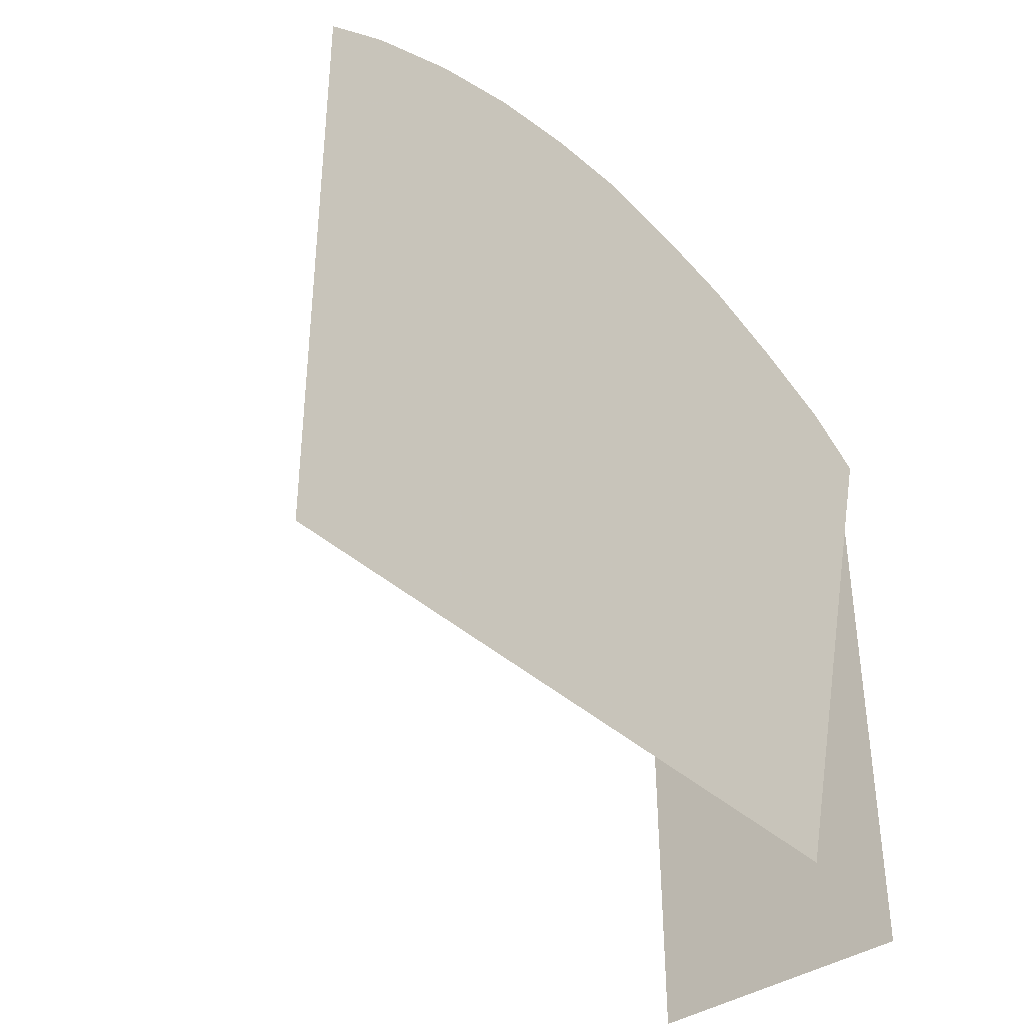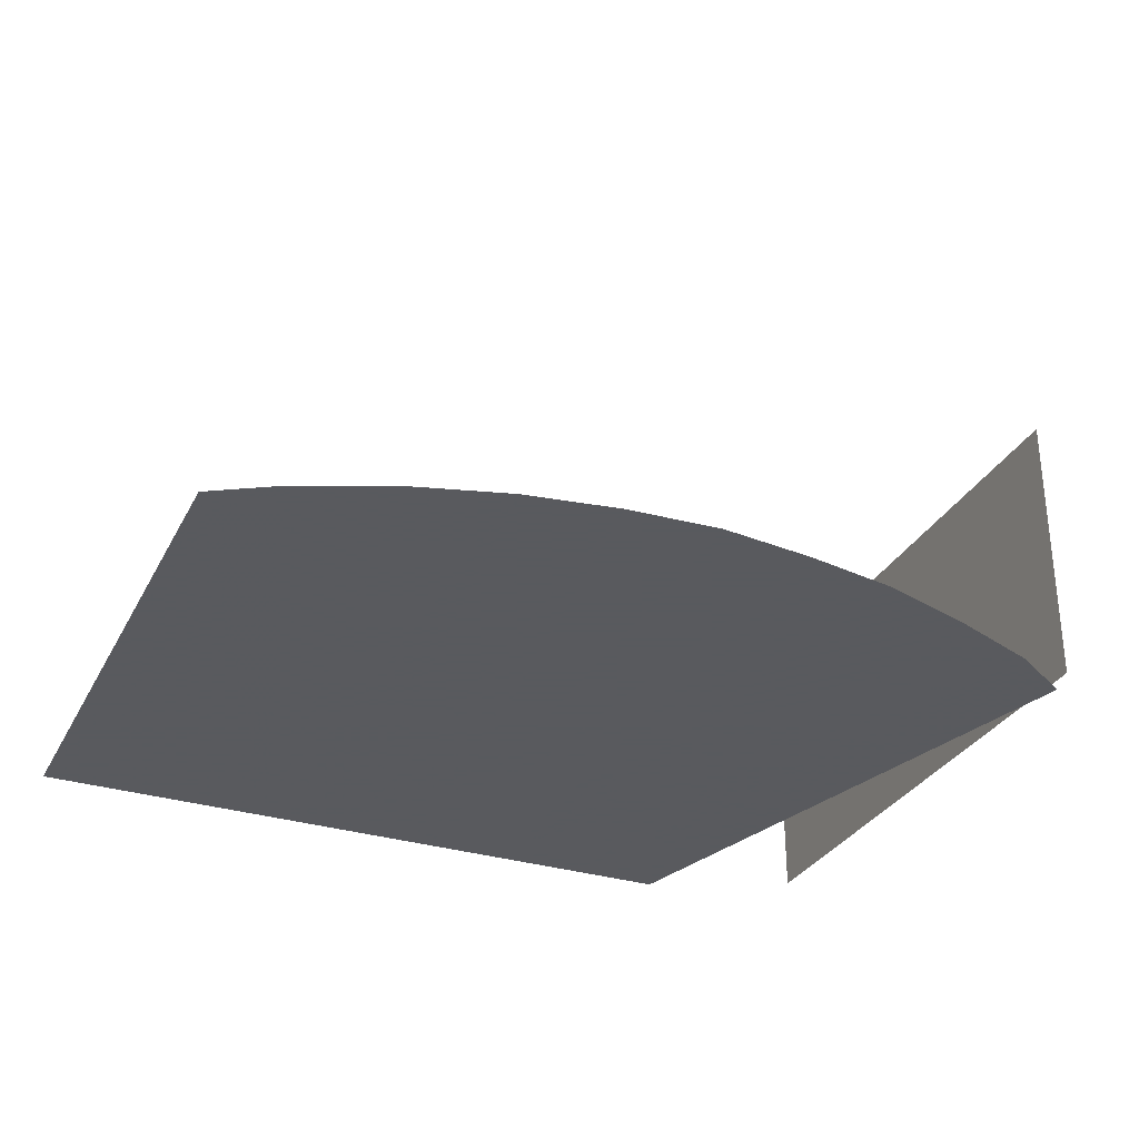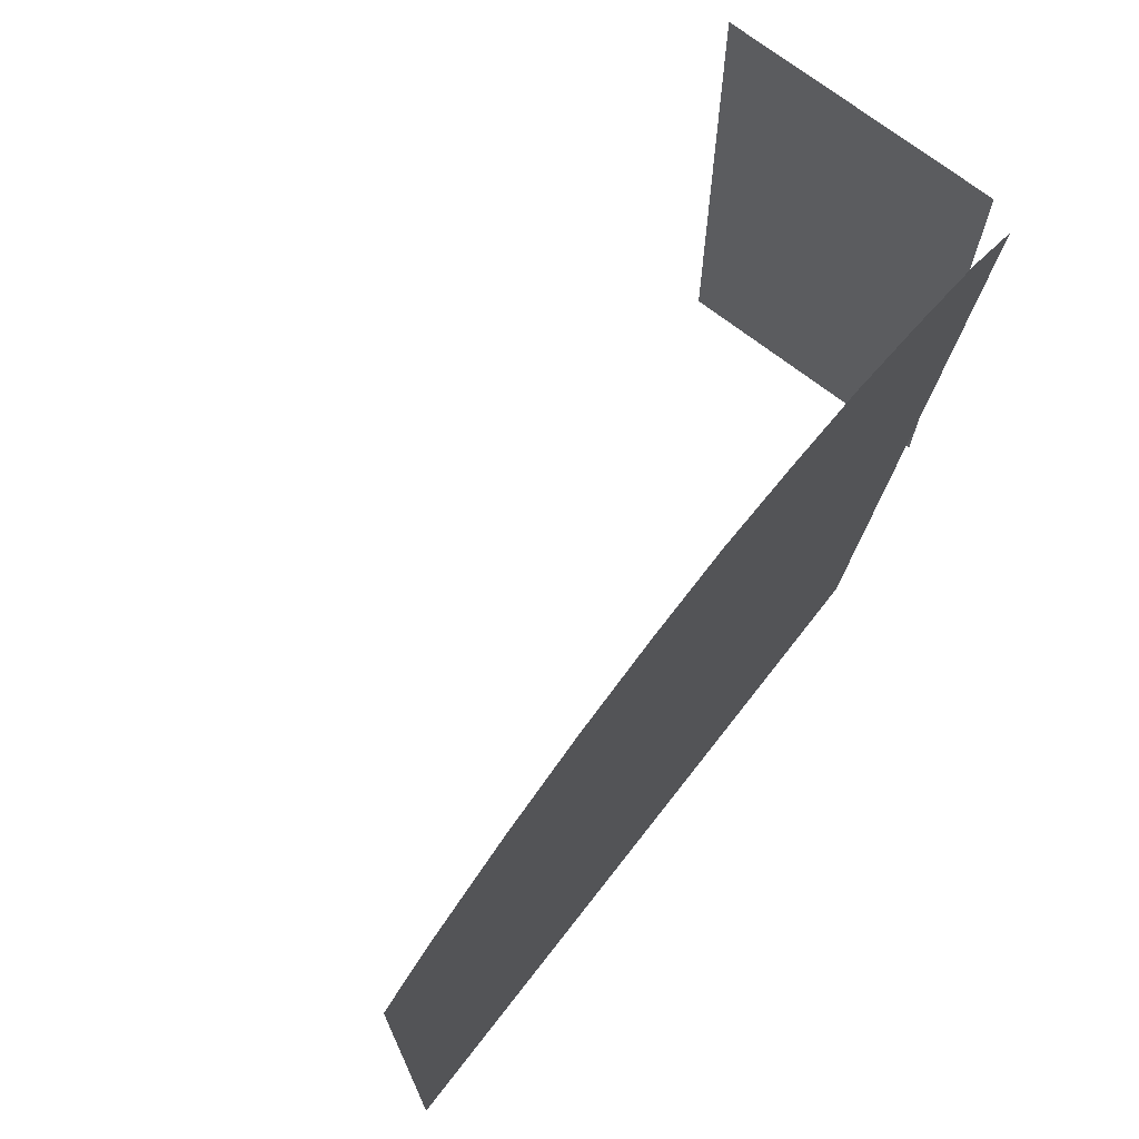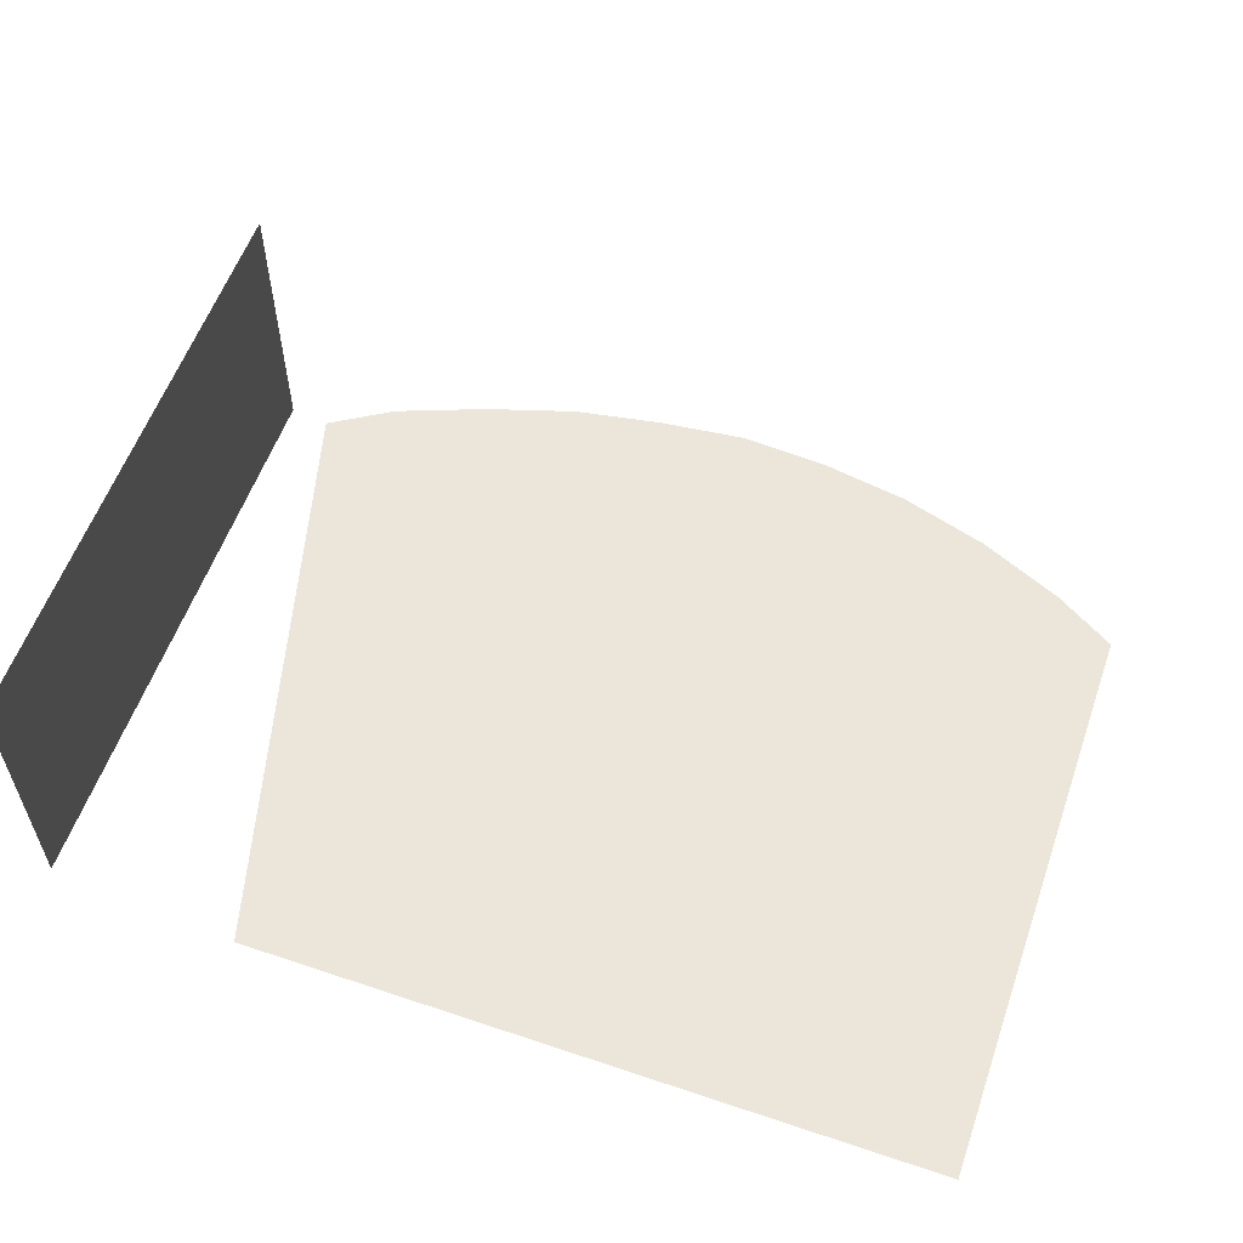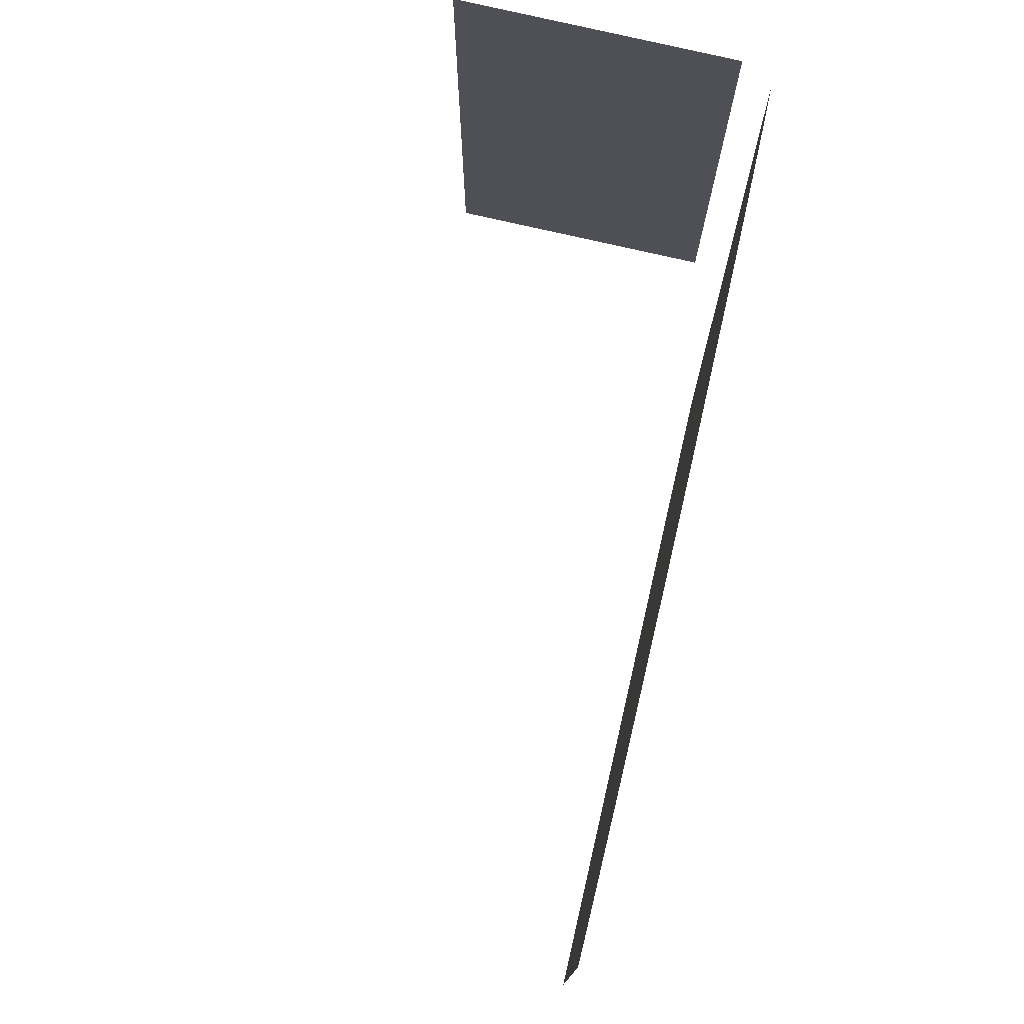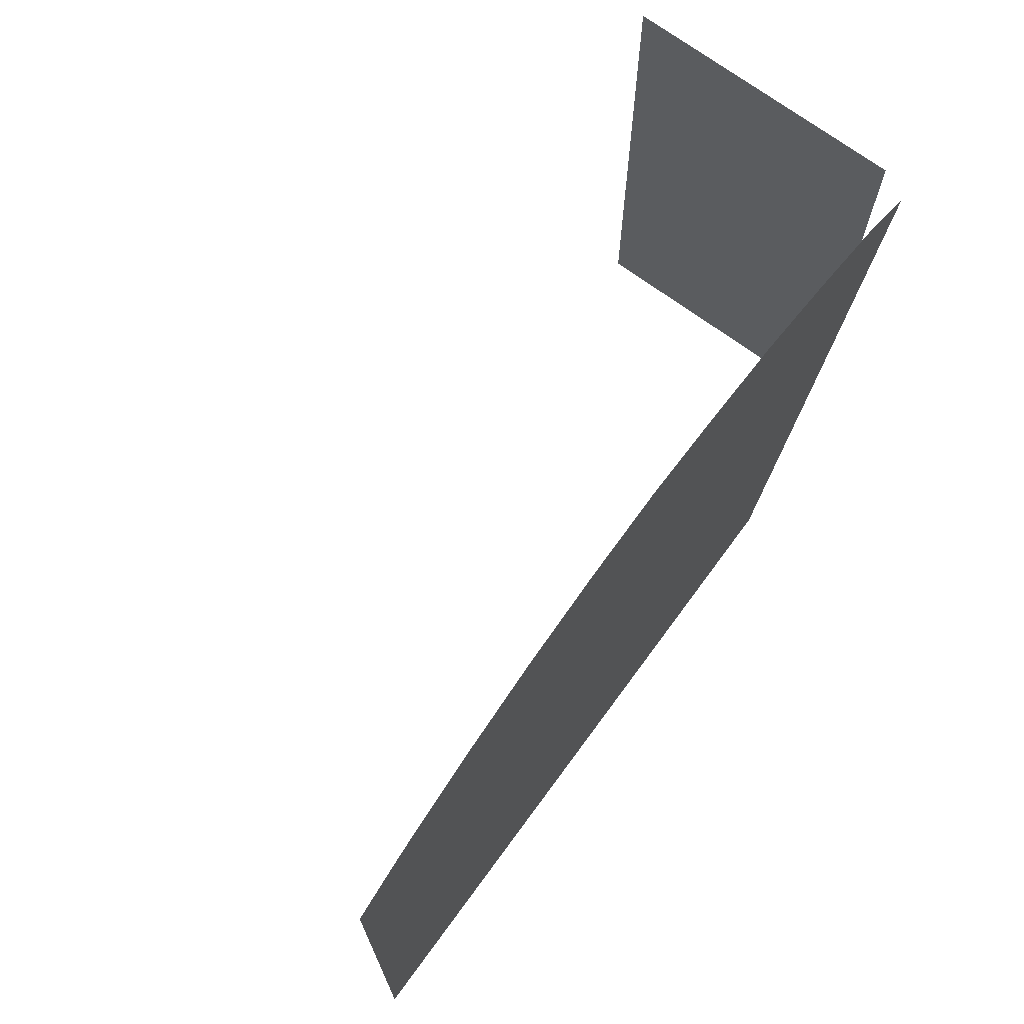
<metadata>
{"format":"obj","ext":"obj","renderer":"f3d","projection":"perspective","resolution":1024,"background":"white","views":[{"elev":-38.6,"azim":131.0,"up":"+Y"},{"elev":-31.2,"azim":156.1,"up":"+Z"},{"elev":70.4,"azim":127.9,"up":"+Y"},{"elev":57.6,"azim":19.2,"up":"+Z"},{"elev":76.4,"azim":103.0,"up":"+Y"},{"elev":71.0,"azim":126.3,"up":"+Y"}]}
</metadata>
<code>
v -461.8 36.77 43.27
v -461.8 36.76 41.17
v -461.8 32.61 43.26
v -461.8 32.61 41.17
v -455.4 32.61 40.93
v -455.8 32.61 40.93
v -455.4 36.9 40.93
v -456.5 32.61 40.93
v -457.1 32.61 40.93
v -455.8 37.17 40.93
v -456.5 37.46 40.93
v -457.1 37.66 40.93
v -457.8 32.61 40.93
v -457.8 37.76 40.93
v -458.5 32.61 40.93
v -458.5 37.8 40.93
v -459.1 37.73 40.93
v -459.1 32.61 40.93
v -459.8 37.62 40.93
v -460.4 37.41 40.93
v -459.8 32.61 40.93
v -461.1 37.16 40.93
v -461.6 36.88 40.93
v -460.4 32.61 40.93
v -461.1 32.61 40.93
v -461.6 32.61 40.93
f 1 2 3
f 3 2 4
f 3 4 4
f 4 4 5
f 4 5 5
f 5 5 6
f 5 6 7
f 7 6 8
f 7 8 7
f 7 8 9
f 7 9 10
f 10 9 9
f 10 9 11
f 11 9 9
f 11 9 12
f 12 9 13
f 12 13 14
f 14 13 15
f 14 15 16
f 16 15 15
f 16 15 17
f 17 15 18
f 17 18 19
f 19 18 18
f 19 18 20
f 20 18 21
f 20 21 22
f 22 21 21
f 22 21 23
f 23 21 24

</code>
